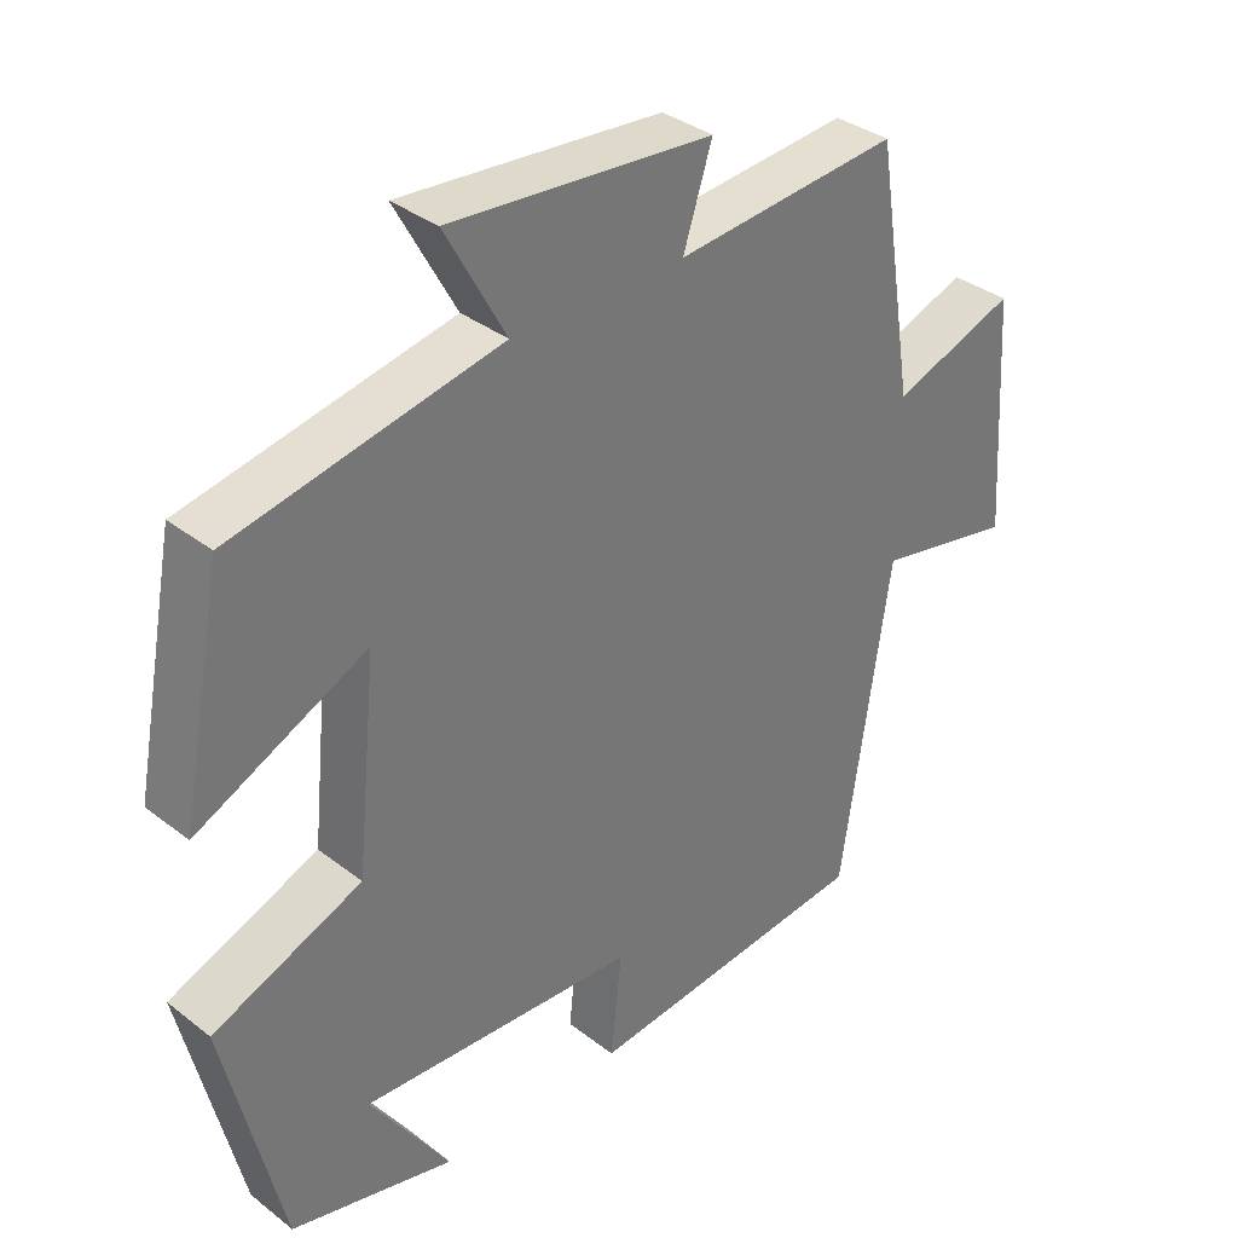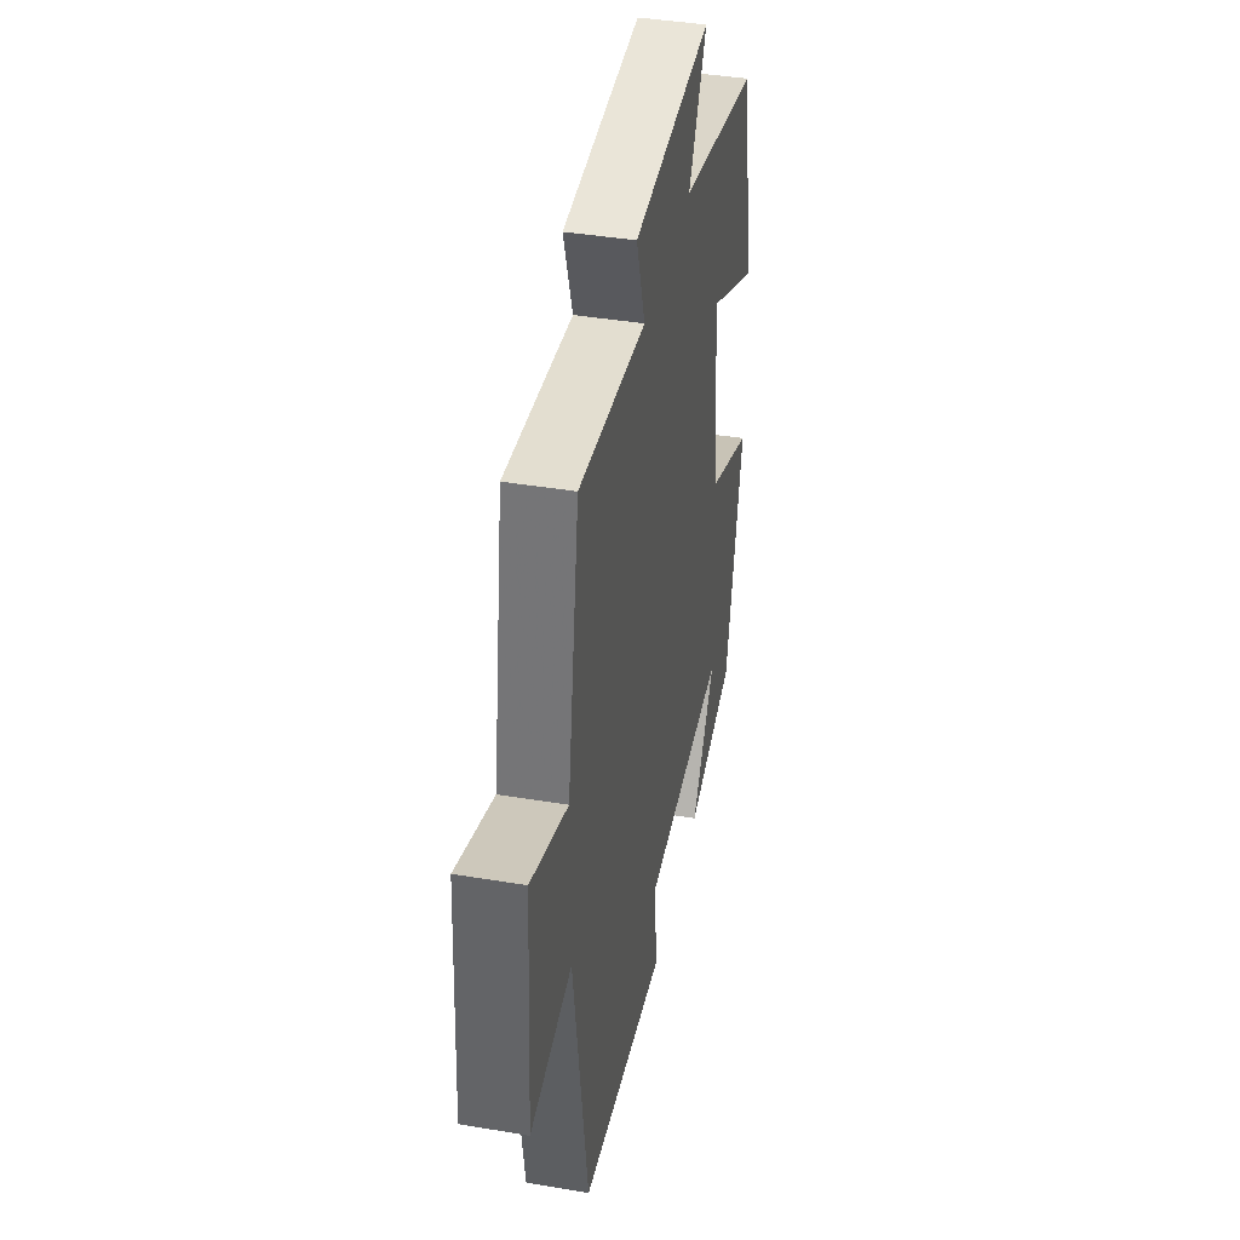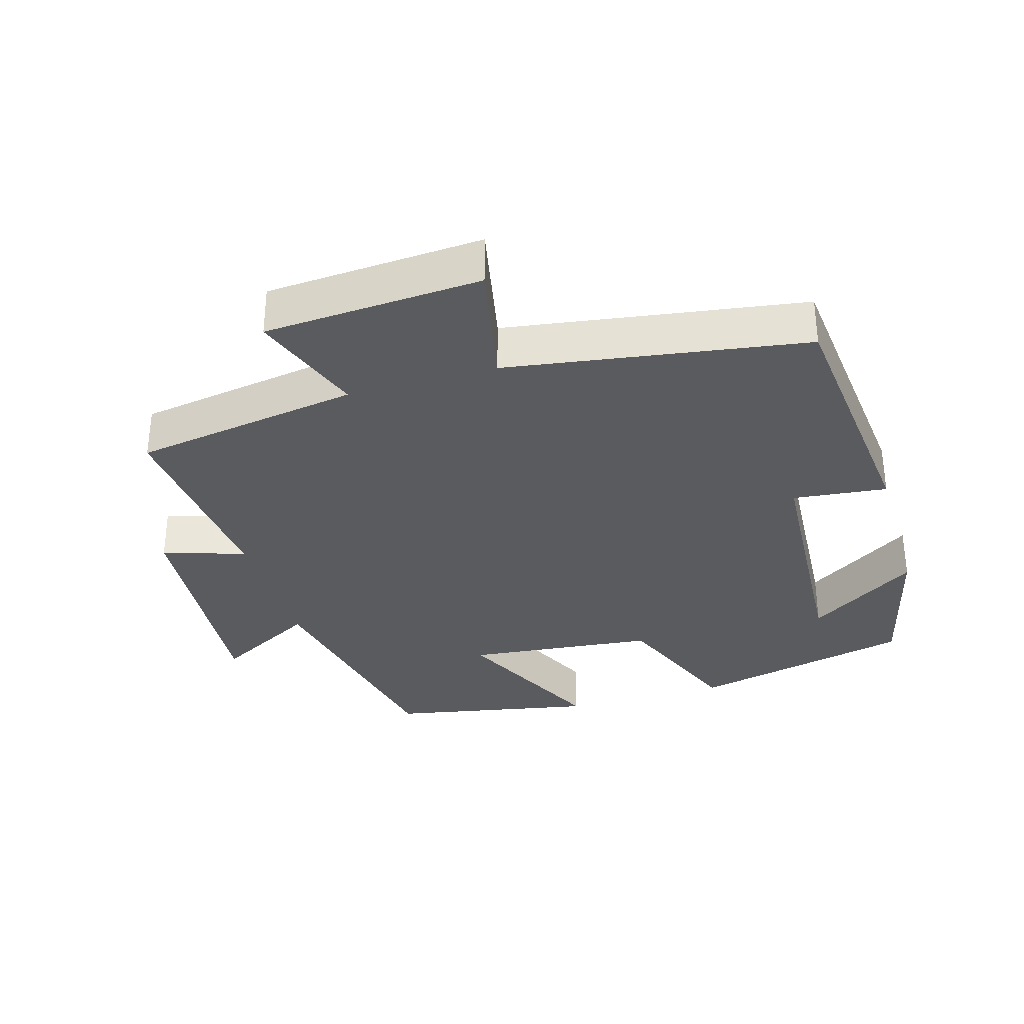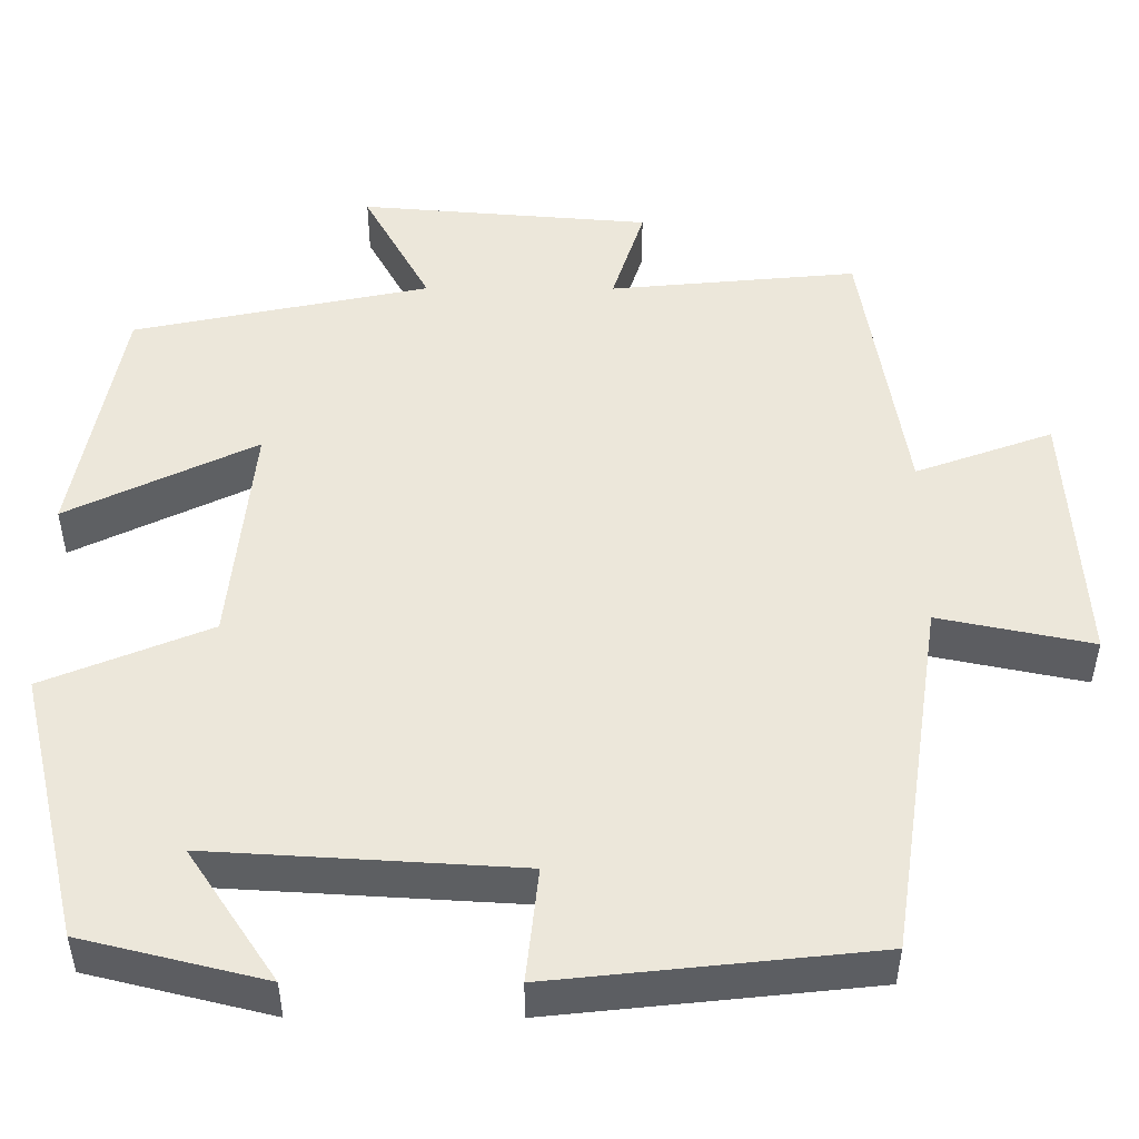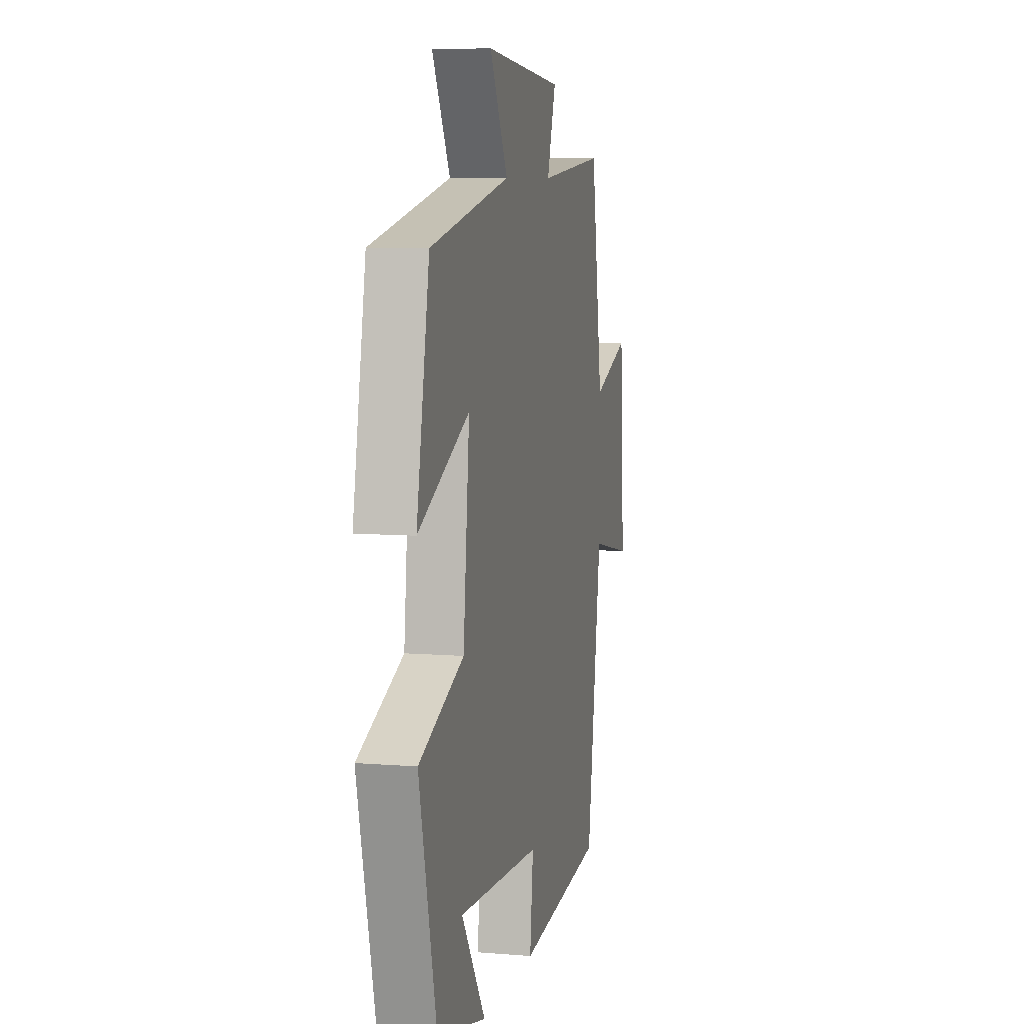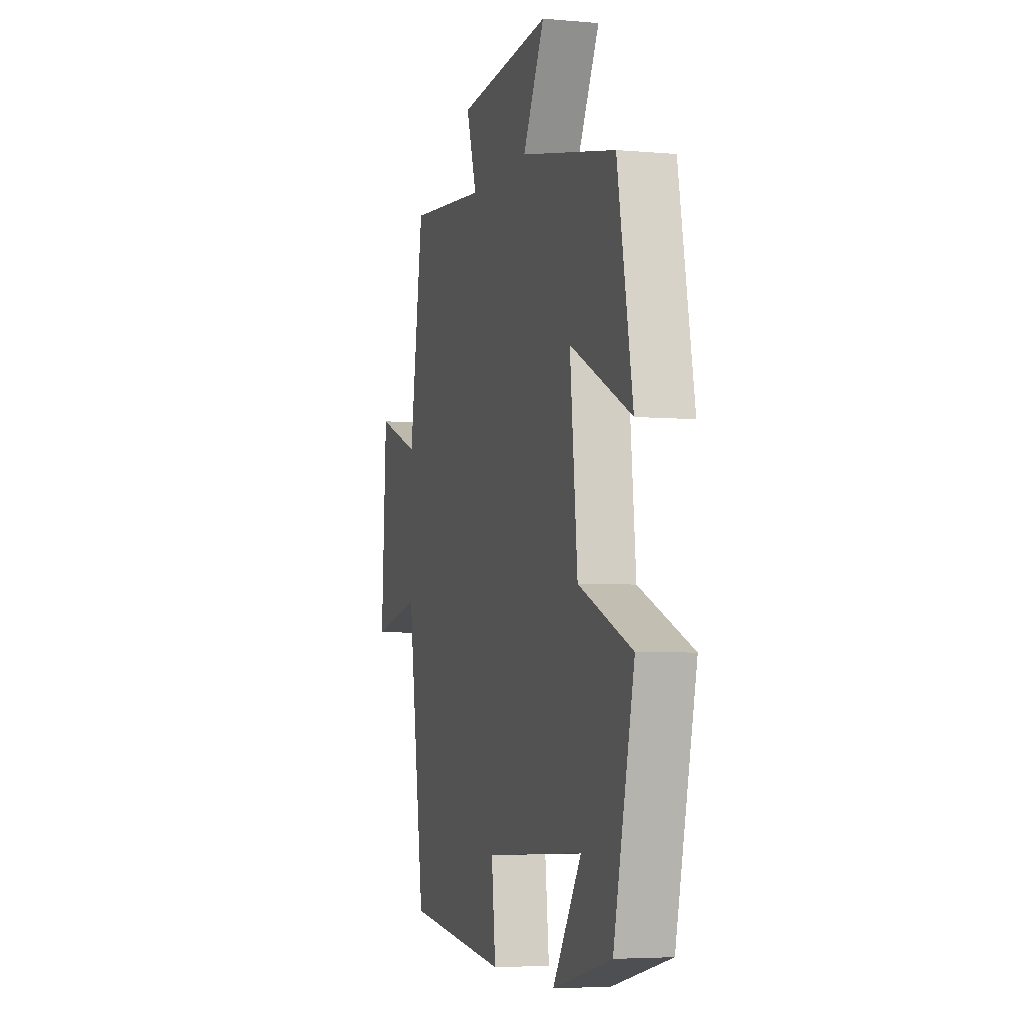
<metadata>
{"format":"obj","ext":"obj","renderer":"f3d","projection":"perspective","resolution":1024,"background":"white","views":[{"elev":34.9,"azim":-44.1,"up":"+Z"},{"elev":40.8,"azim":101.6,"up":"+Z"},{"elev":-33.1,"azim":106.3,"up":"+Y"},{"elev":-39.7,"azim":-0.2,"up":"+Z"},{"elev":7.6,"azim":-76.9,"up":"+Z"},{"elev":-4.7,"azim":-105.9,"up":"+Z"}]}
</metadata>
<code>
v -0.443 0.07 0.426
v -0.085 0.07 0.5
v -0.166 0.07 0.648
v 0.186 0.07 0.62
v 0.147 0.07 0.5
v 0.447 0.07 0.528
v 0.5 0.07 0.196
v 0.666 0.07 0.256
v 0.686 0.07 -0.062
v 0.5 0.07 -0.024
v 0.434 0.07 -0.459
v 0.047 0.07 -0.5
v 0.062 0.07 -0.362
v -0.31 0.07 -0.34
v -0.203 0.07 -0.5
v -0.423 0.07 -0.446
v -0.5 0.07 -0.121
v -0.3 0.07 -0.039
v -0.272 0.07 0.237
v -0.5 0.07 0.127
v -0.443 0 0.426
v -0.085 0 0.5
v -0.166 0 0.648
v 0.186 0 0.62
v 0.147 0 0.5
v 0.447 0 0.528
v 0.5 0 0.196
v 0.666 0 0.256
v 0.686 0 -0.062
v 0.5 0 -0.024
v 0.434 0 -0.459
v 0.047 0 -0.5
v 0.062 0 -0.362
v -0.31 0 -0.34
v -0.203 0 -0.5
v -0.423 0 -0.446
v -0.5 0 -0.121
v -0.3 0 -0.039
v -0.272 0 0.237
v -0.5 0 0.127
f 19 20 1 2
f 18 19 2
f 16 17 18
f 16 18 2
f 14 15 16
f 14 16 2
f 13 14 2
f 10 11 12 13
f 10 13 2
f 7 8 9 10
f 5 6 7 10
f 5 10 2 3
f 3 4 5
f 22 21 40 39
f 22 39 38
f 38 37 36
f 22 38 36
f 36 35 34
f 22 36 34
f 22 34 33
f 33 32 31 30
f 22 33 30
f 30 29 28 27
f 30 27 26 25
f 23 22 30 25
f 25 24 23
f 1 21 22 2
f 2 22 23 3
f 3 23 24 4
f 4 24 25 5
f 5 25 26 6
f 6 26 27 7
f 7 27 28 8
f 8 28 29 9
f 9 29 30 10
f 10 30 31 11
f 11 31 32 12
f 12 32 33 13
f 13 33 34 14
f 14 34 35 15
f 15 35 36 16
f 16 36 37 17
f 17 37 38 18
f 18 38 39 19
f 19 39 40 20
f 20 40 21 1

</code>
